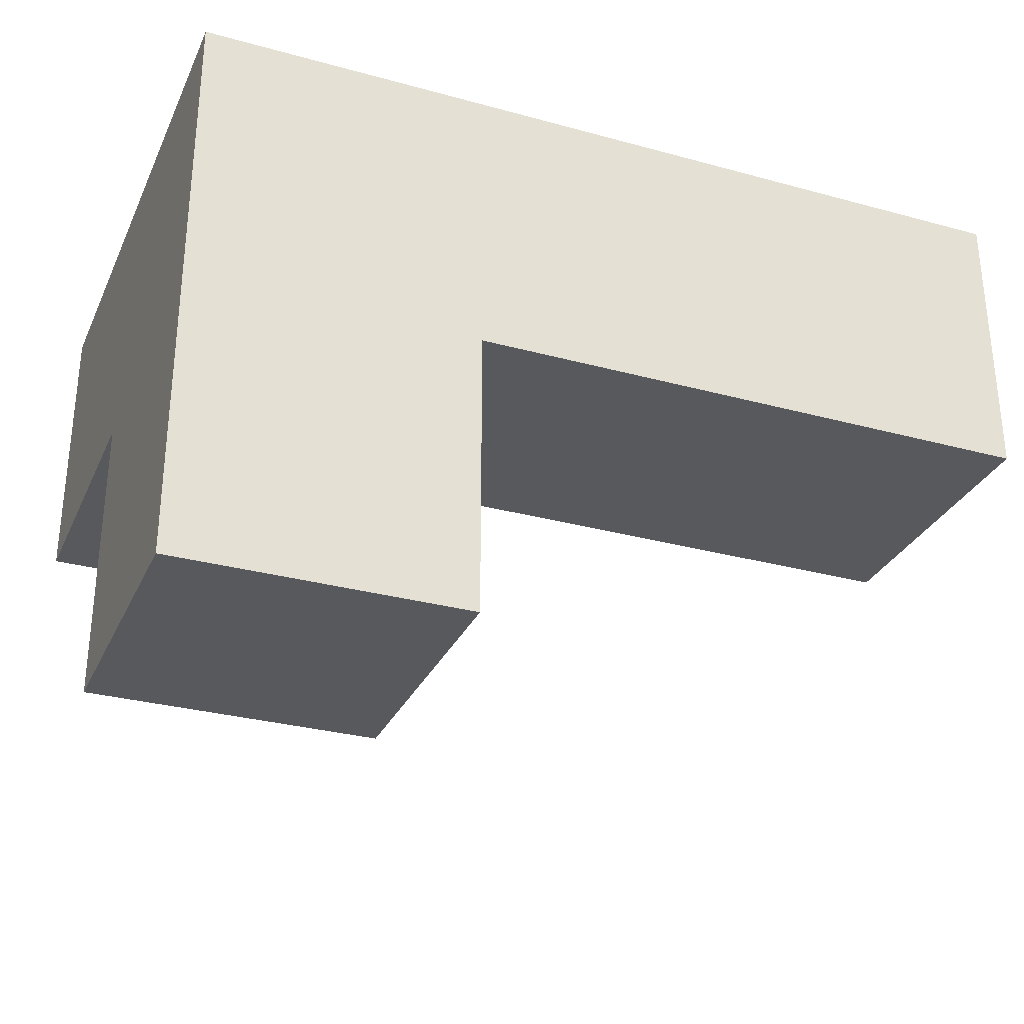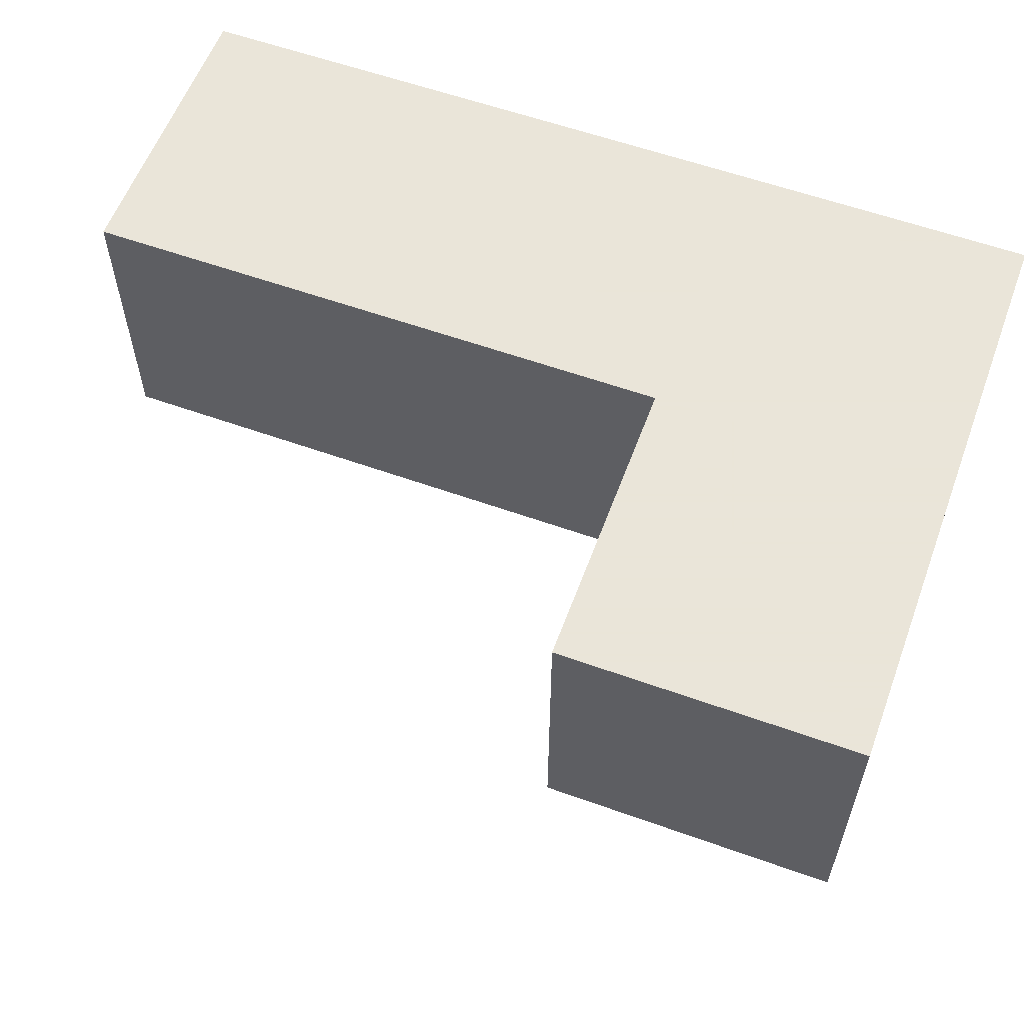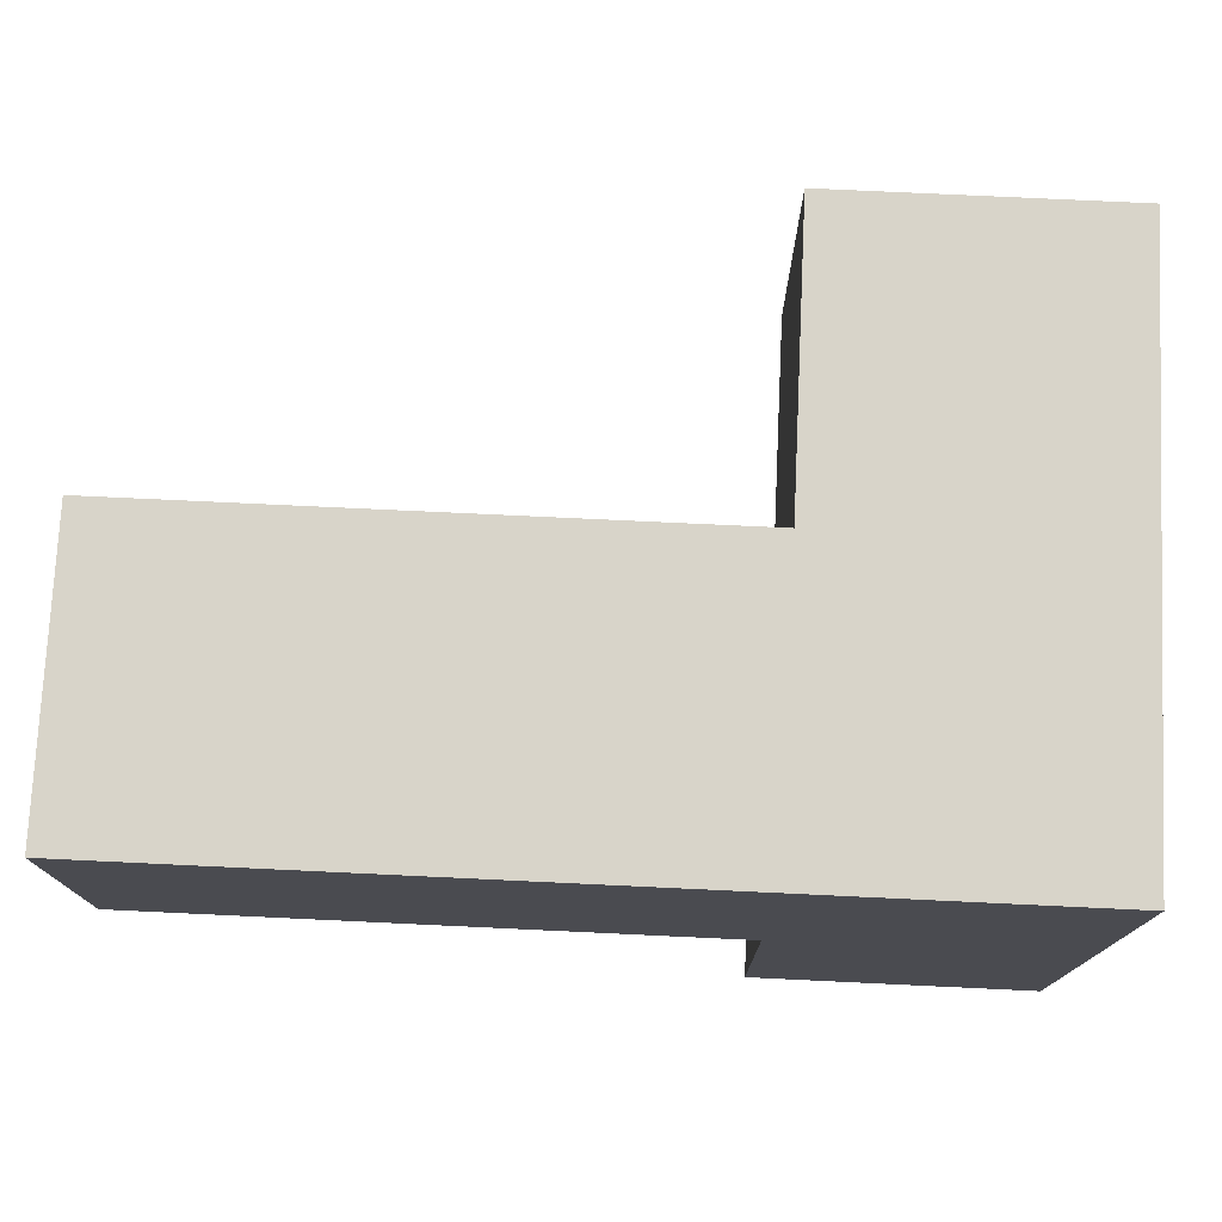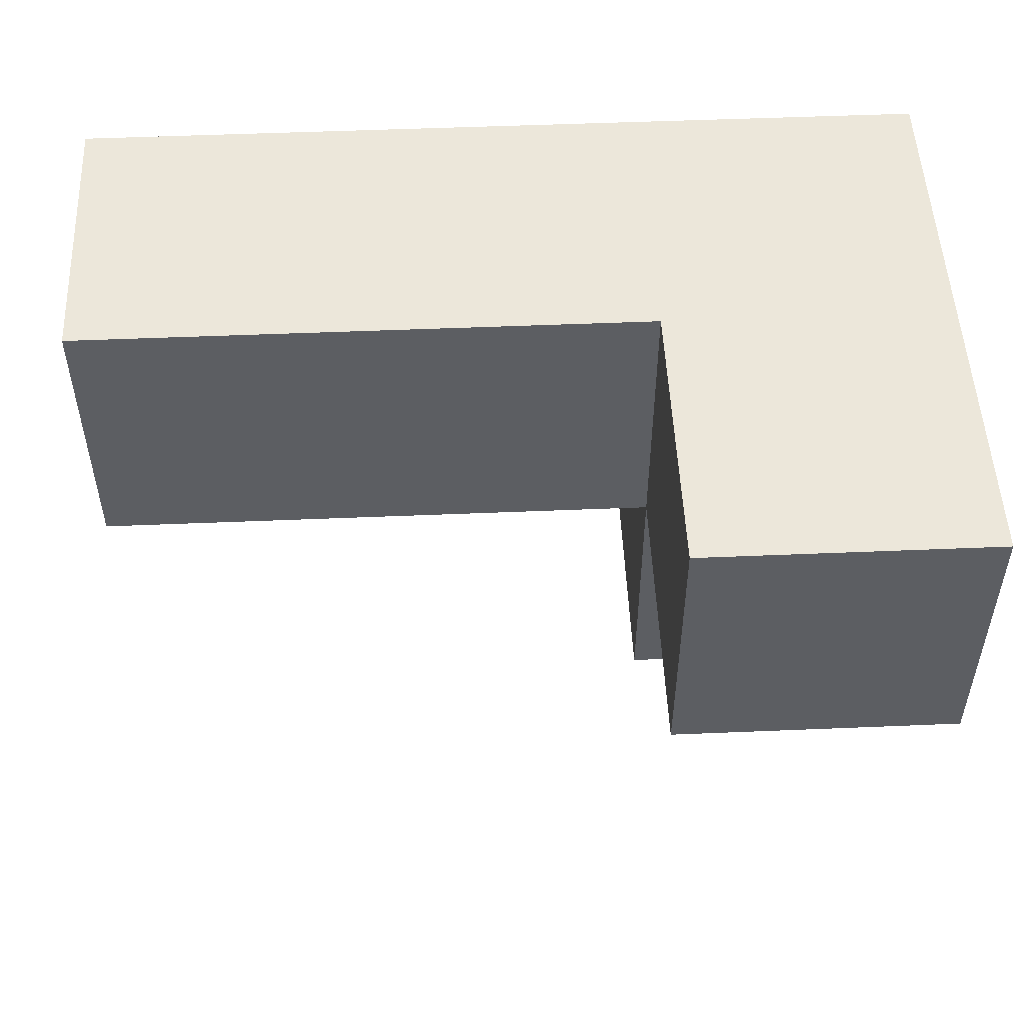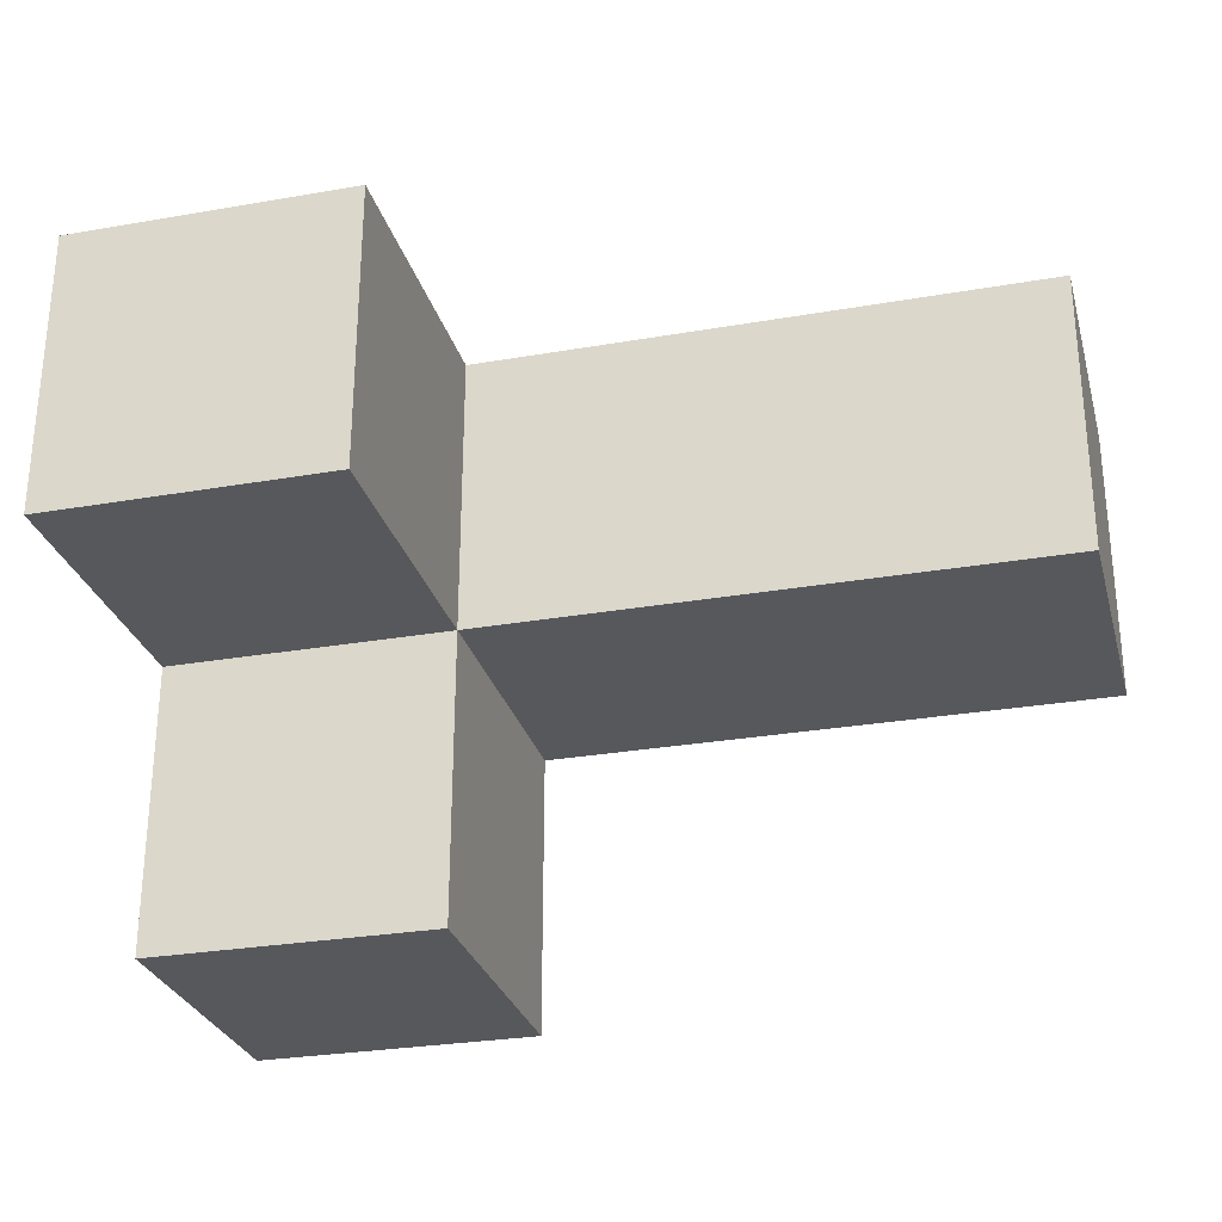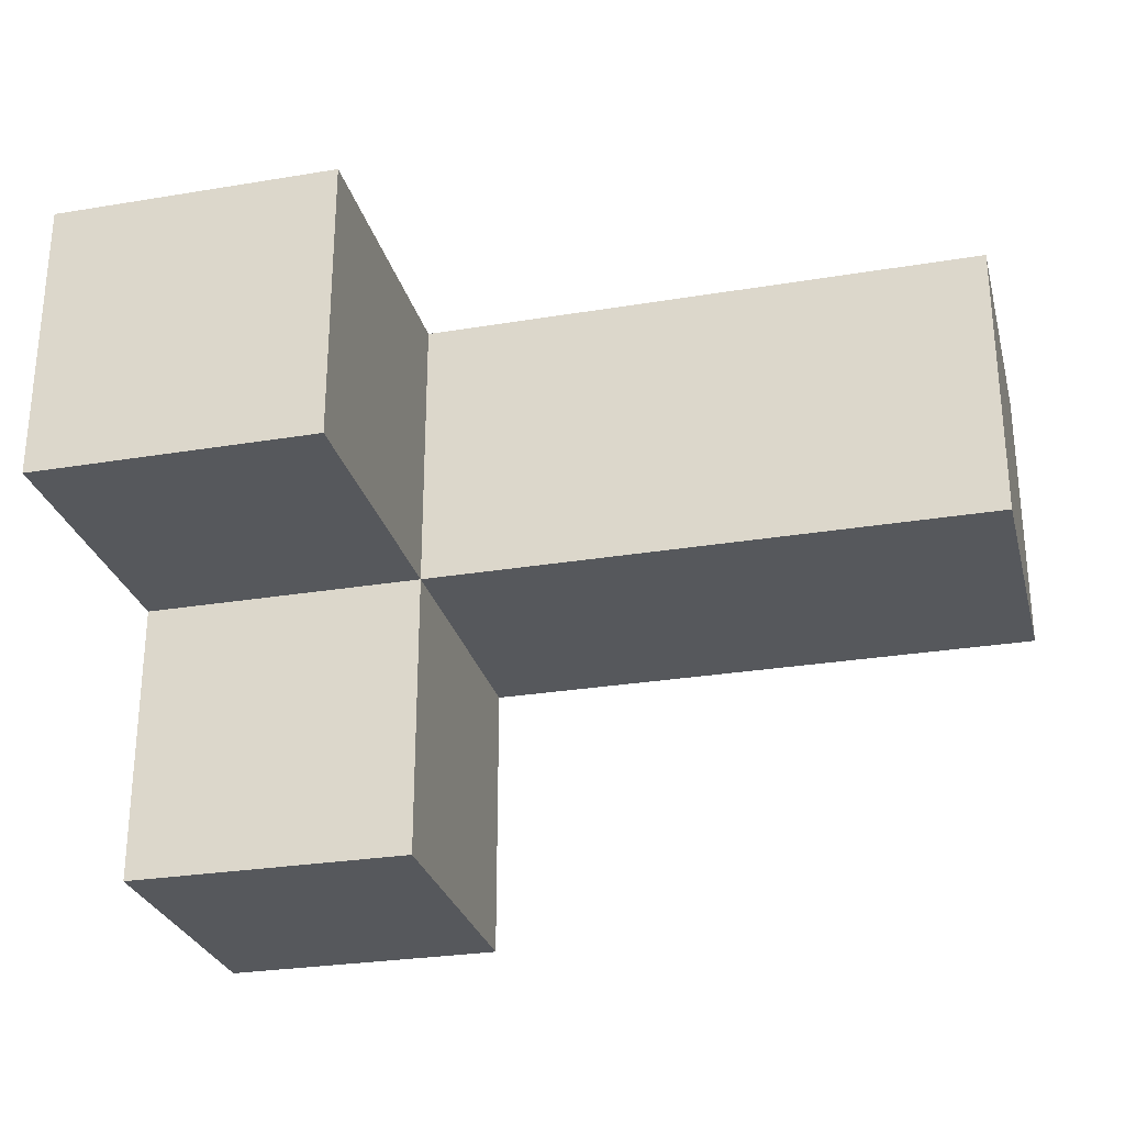
<metadata>
{"format":"obj","ext":"obj","renderer":"f3d","projection":"perspective","resolution":1024,"background":"white","views":[{"elev":-30.2,"azim":-21.6,"up":"+Y"},{"elev":58.6,"azim":-159.7,"up":"+Y"},{"elev":75.6,"azim":-177.3,"up":"+Z"},{"elev":51.5,"azim":177.4,"up":"+Y"},{"elev":-28.4,"azim":14.7,"up":"+Z"},{"elev":-27.9,"azim":14.2,"up":"+Z"}]}
</metadata>
<code>
v 2.002 0.0125 2.002
v 2.002 1.992 2.002
v 2.002 1.002 2.992
v 1.012 1.992 2.002
v 2.992 1.002 2.002
v 3.982 1.002 2.002
v 1.012 1.002 2.992
v 2.002 1.002 2.002
v 2.002 1.992 1.012
v 3.982 1.992 2.992
v 1.012 1.992 1.012
v 2.992 1.992 2.992
v 1.012 1.002 2.002
v 1.012 0.0125 2.992
v 2.002 0.0125 2.992
v 3.982 1.992 2.002
v 2.002 1.992 2.992
v 2.002 1.002 1.012
v 2.992 1.002 2.992
v 2.992 1.992 2.002
v 1.012 1.992 2.992
v 3.982 1.002 2.992
v 1.012 0.0125 2.002
v 1.012 1.002 1.012
f 6 5 16
f 20 16 5
f 19 22 12
f 10 12 22
f 5 6 19
f 22 19 6
f 16 20 10
f 12 10 20
f 6 16 22
f 10 22 16
f 5 8 20
f 2 20 8
f 3 19 17
f 12 17 19
f 8 5 3
f 19 3 5
f 20 2 12
f 17 12 2
f 7 3 21
f 17 21 3
f 2 4 17
f 21 17 4
f 4 13 21
f 7 21 13
f 1 23 8
f 13 8 23
f 14 15 7
f 3 7 15
f 23 1 14
f 15 14 1
f 13 23 7
f 14 7 23
f 1 8 15
f 3 15 8
f 18 24 9
f 11 9 24
f 24 18 13
f 8 13 18
f 9 11 2
f 4 2 11
f 11 24 4
f 13 4 24
f 18 9 8
f 2 8 9

</code>
